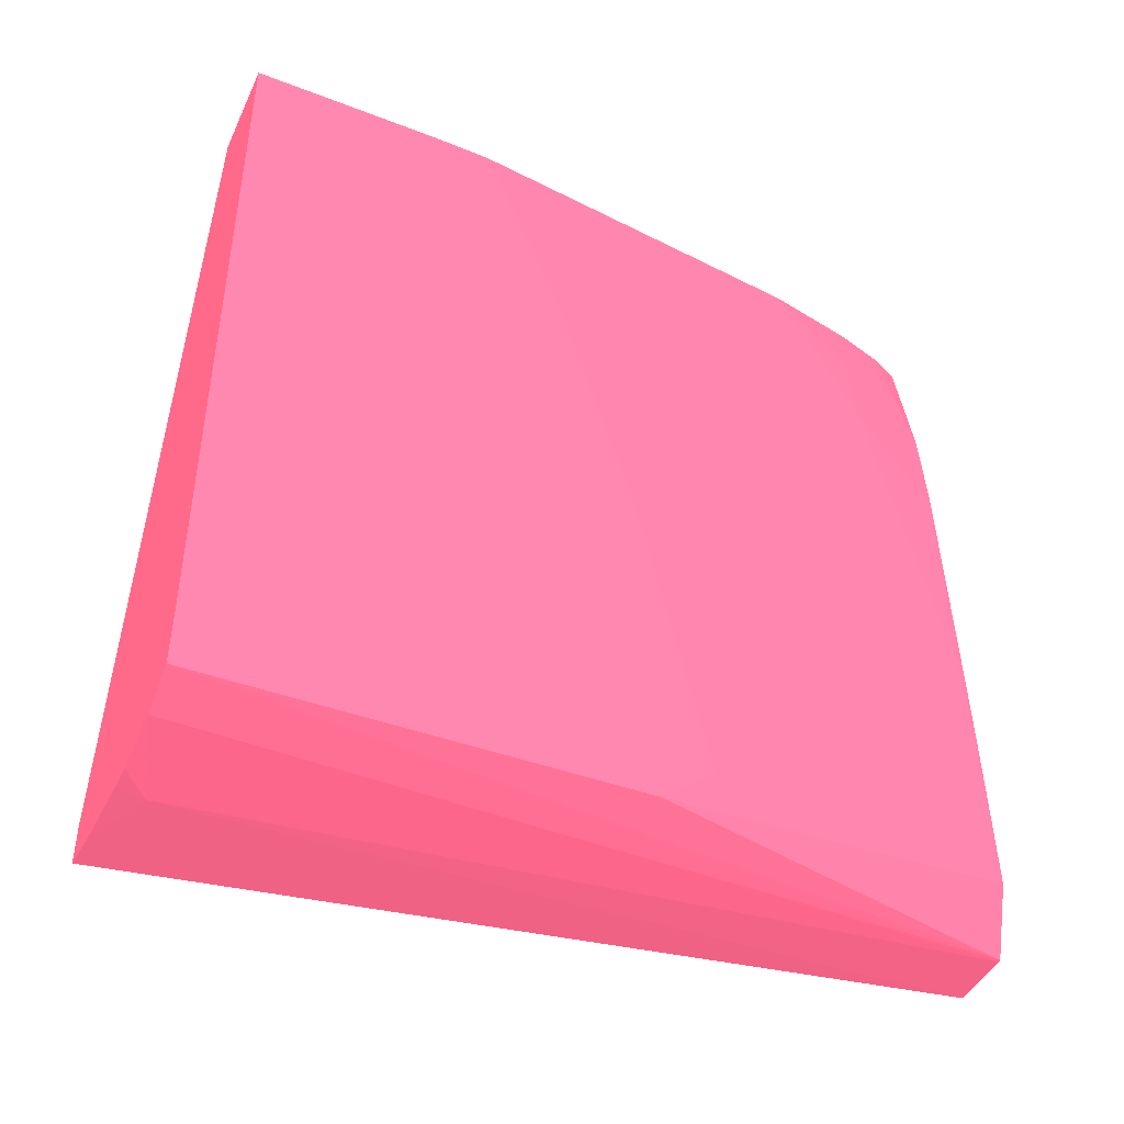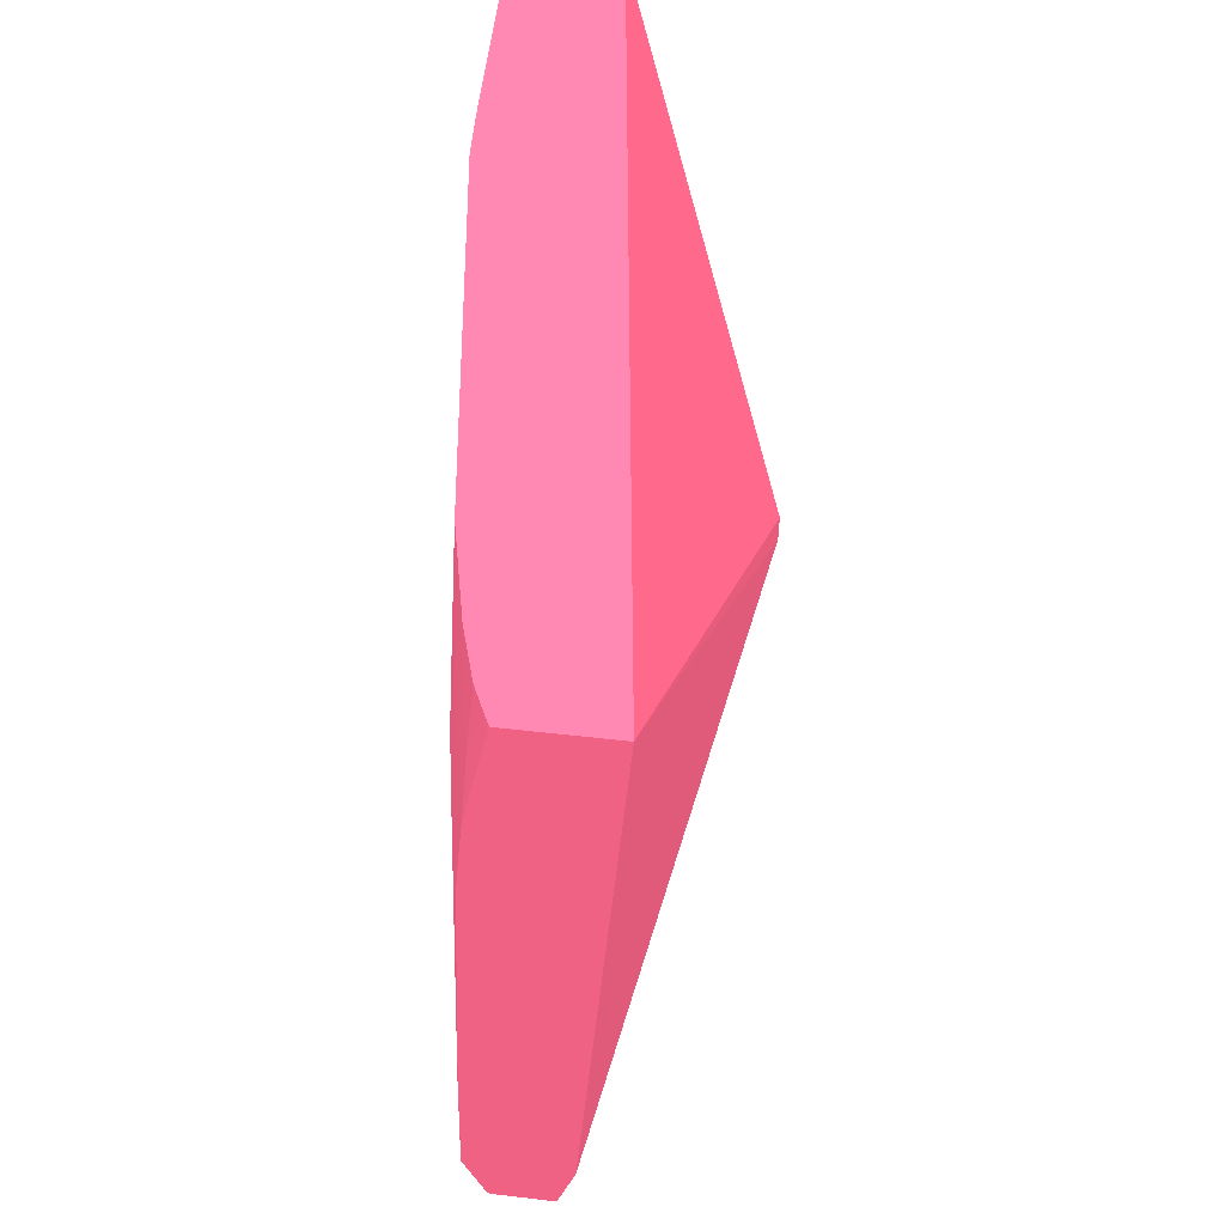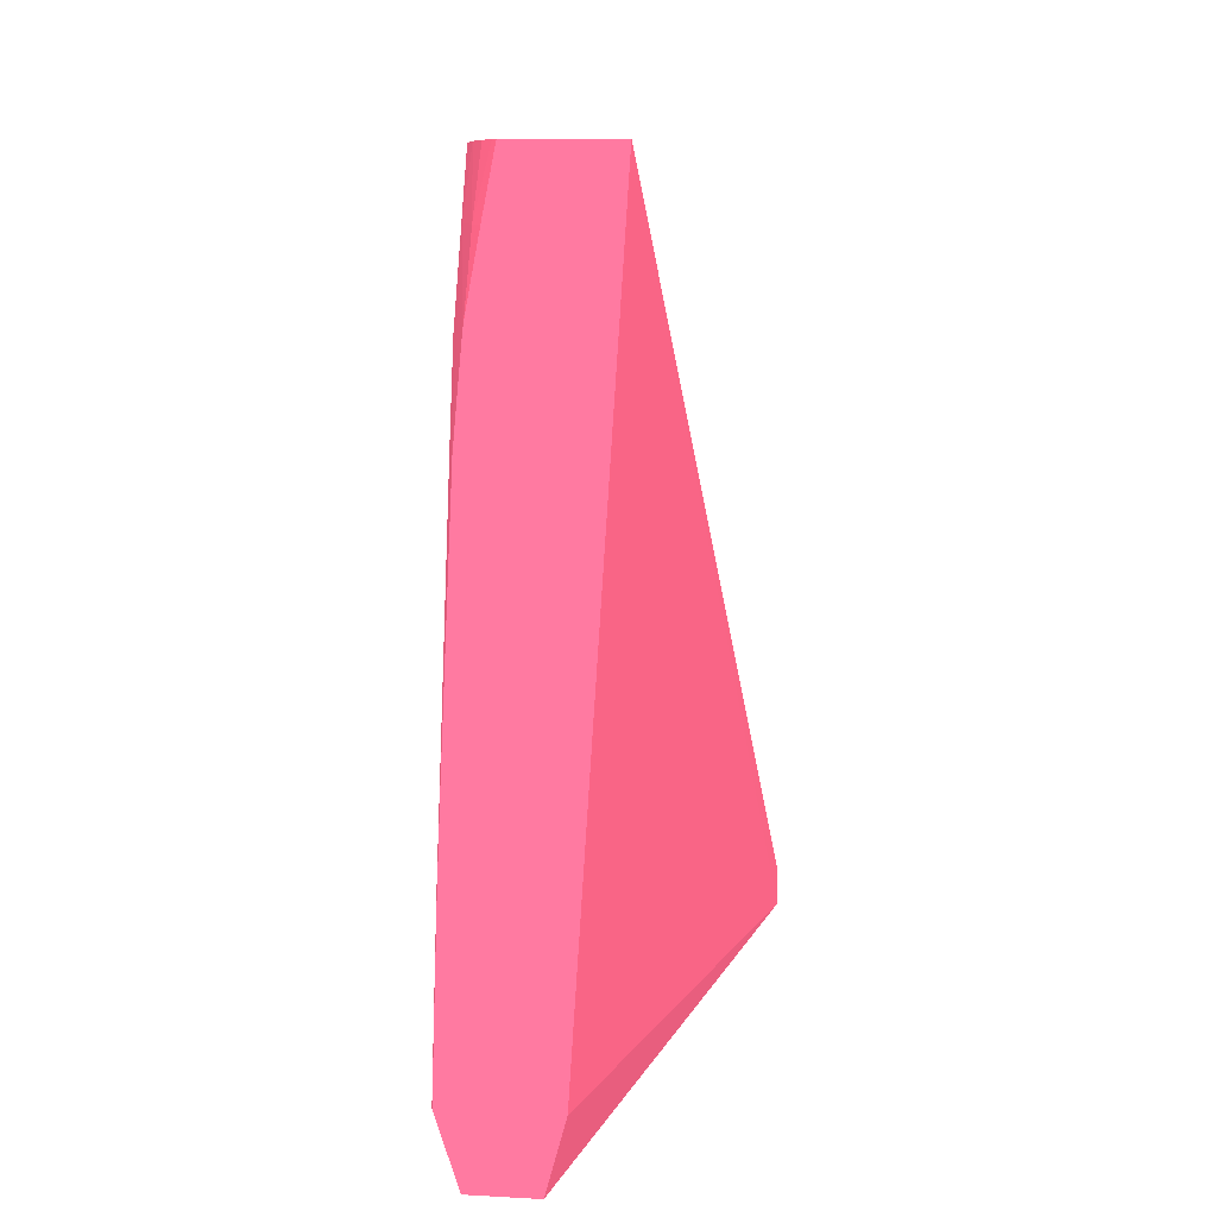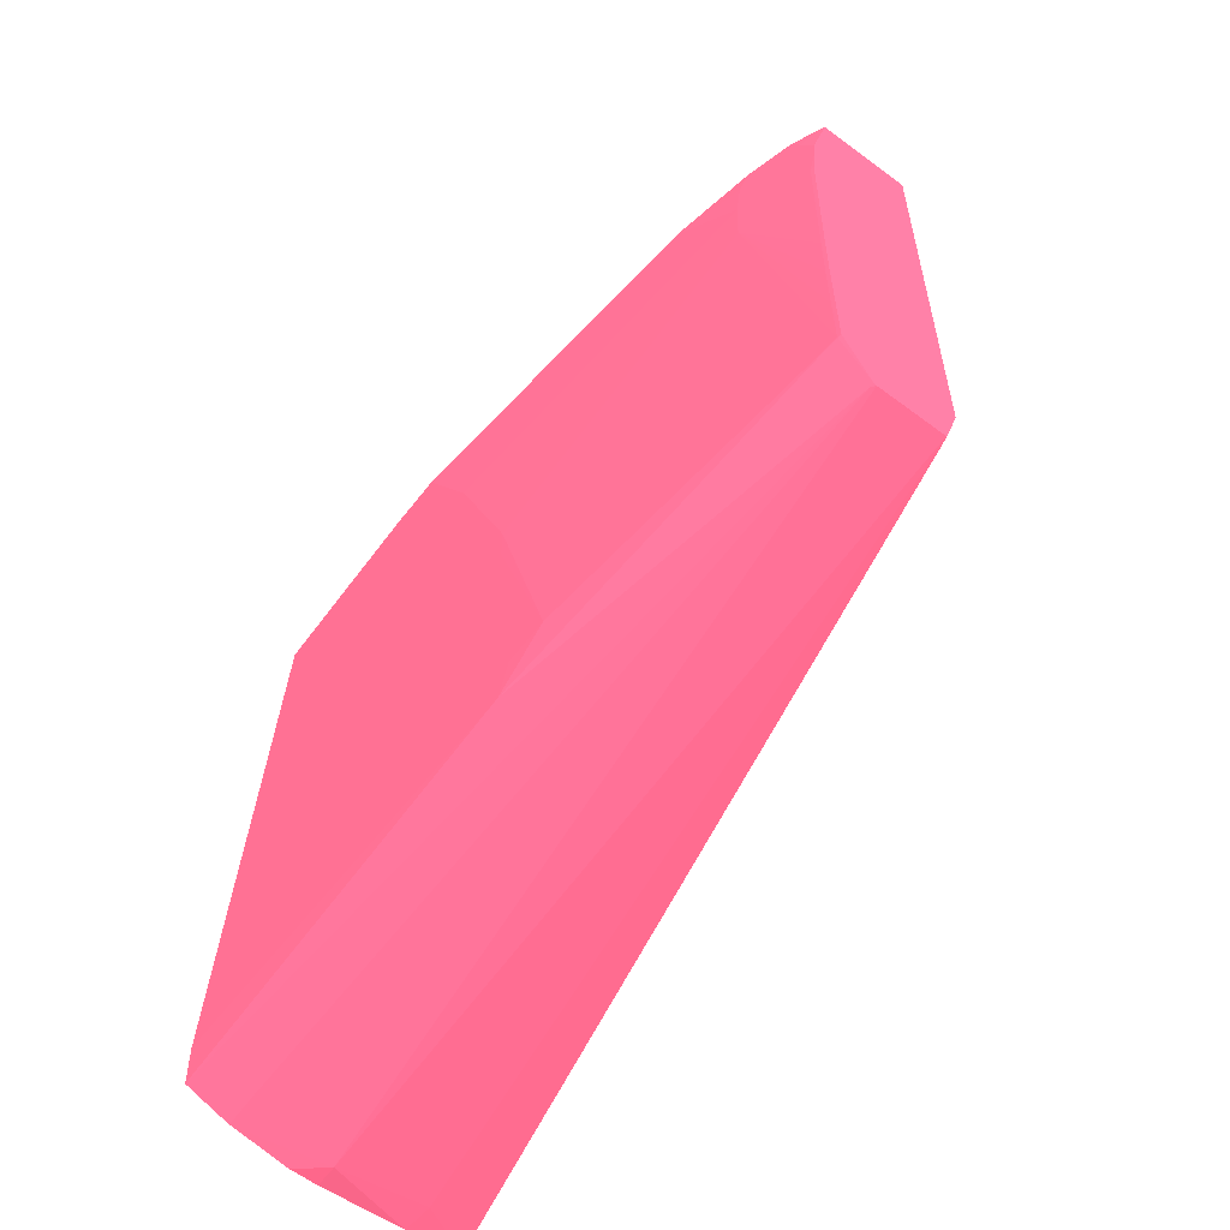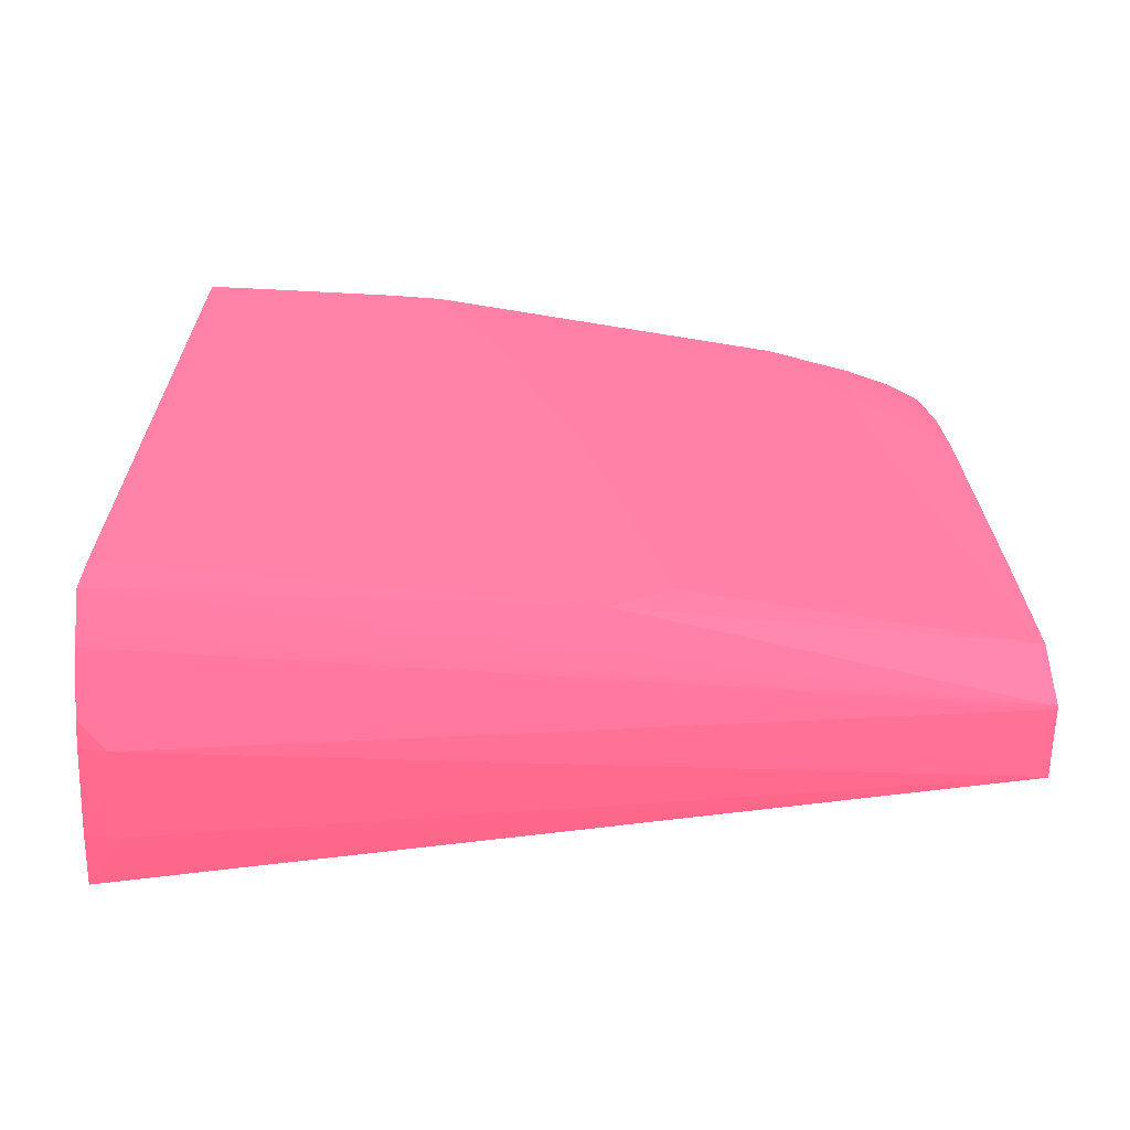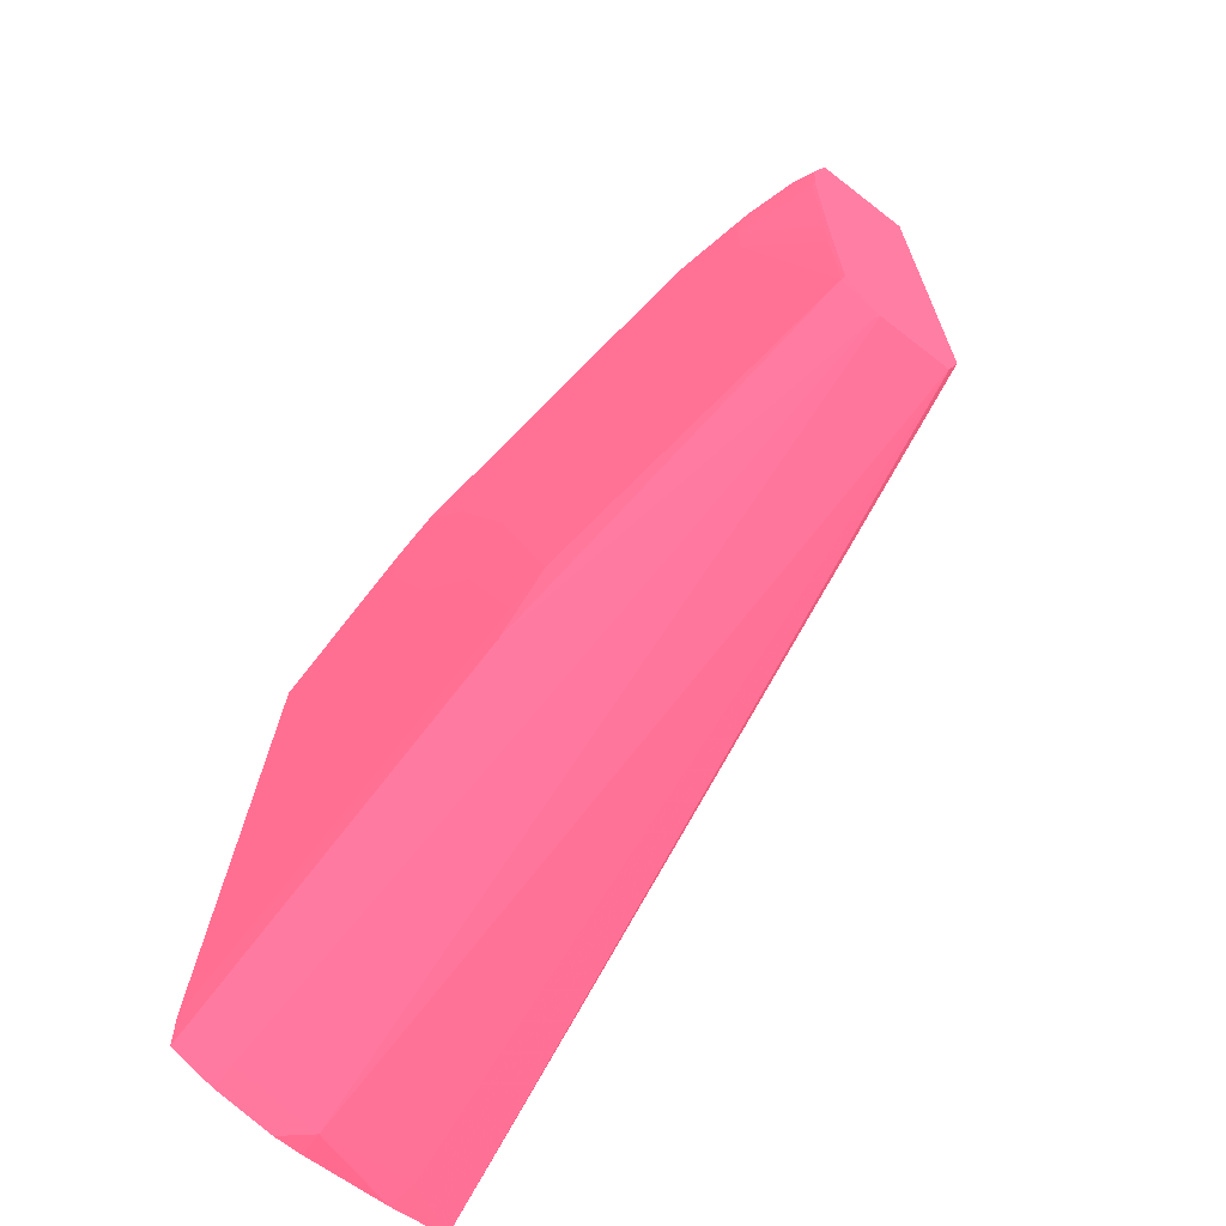
<metadata>
{"format":"obj","ext":"obj","renderer":"f3d","projection":"perspective","resolution":1024,"background":"white","views":[{"elev":-43.4,"azim":66.1,"up":"+Y"},{"elev":54.4,"azim":-173.1,"up":"+Y"},{"elev":9.6,"azim":-173.4,"up":"+Y"},{"elev":-65.2,"azim":143.5,"up":"+Y"},{"elev":-65.7,"azim":87.7,"up":"+Y"},{"elev":-71.3,"azim":142.4,"up":"+Y"}]}
</metadata>
<code>
v 0.04124 -0.008887 -0.0767 0.6941 0.2824 0.3765
v 0.04122 -0.008887 -0.07879 0.6941 0.2824 0.3765
v 0.03885 -0.008887 -0.0767 0.6941 0.2824 0.3765
v 0.04123 -0.02657 -0.0767 0.6941 0.2824 0.3765
v 0.04117 -0.01644 -0.0834 0.6941 0.2824 0.3765
v 0.04119 -0.01035 -0.08137 0.6941 0.2824 0.3765
v 0.04121 -0.008887 -0.07935 0.6941 0.2824 0.3765
v 0.04117 -0.01846 -0.0834 0.6941 0.2824 0.3765
v 0.03647 -0.008887 -0.09565 0.6941 0.2824 0.3765
v 0.03469 -0.02701 -0.0767 0.6941 0.2824 0.3765
v 0.04117 -0.0277 -0.0767 0.6941 0.2824 0.3765
v 0.04112 -0.02759 -0.08693 0.6941 0.2824 0.3765
v 0.04112 -0.02657 -0.08721 0.6941 0.2824 0.3765
v 0.04114 -0.02049 -0.08543 0.6941 0.2824 0.3765
v 0.04119 -0.008887 -0.08137 0.6941 0.2824 0.3765
v 0.04117 -0.01441 -0.0834 0.6941 0.2824 0.3765
v 0.03882 -0.008887 -0.09565 0.6941 0.2824 0.3765
v 0.03763 -0.02658 -0.09565 0.6941 0.2824 0.3765
v 0.03469 -0.02795 -0.0767 0.6941 0.2824 0.3765
v 0.04043 -0.028 -0.0767 0.6941 0.2824 0.3765
v 0.03965 -0.0282 -0.09556 0.6941 0.2824 0.3765
v 0.04115 -0.02765 -0.08137 0.6941 0.2824 0.3765
v 0.04113 -0.02761 -0.08543 0.6941 0.2824 0.3765
v 0.03964 -0.02819 -0.09565 0.6941 0.2824 0.3765
v 0.04018 -0.02657 -0.09556 0.6941 0.2824 0.3765
v 0.04109 -0.02657 -0.08822 0.6941 0.2824 0.3765
v 0.04112 -0.02049 -0.08654 0.6941 0.2824 0.3765
v 0.04114 -0.008887 -0.08273 0.6941 0.2824 0.3765
v 0.04112 -0.01929 -0.08649 0.6941 0.2824 0.3765
v 0.03894 -0.008887 -0.09542 0.6941 0.2824 0.3765
v 0.03888 -0.009159 -0.09565 0.6941 0.2824 0.3765
v 0.03808 -0.02823 -0.09565 0.6941 0.2824 0.3765
v 0.03808 -0.02823 -0.09565 0.6941 0.2824 0.3765
v 0.03809 -0.02823 -0.09565 0.6941 0.2824 0.3765
v 0.03594 -0.0282 -0.07741 0.6941 0.2824 0.3765
v 0.03602 -0.02821 -0.0767 0.6941 0.2824 0.3765
v 0.0401 -0.02813 -0.0767 0.6941 0.2824 0.3765
v 0.0401 -0.02813 -0.07732 0.6941 0.2824 0.3765
v 0.03958 -0.02821 -0.09565 0.6941 0.2824 0.3765
v 0.04016 -0.02657 -0.09565 0.6941 0.2824 0.3765
v 0.04012 -0.02454 -0.09556 0.6941 0.2824 0.3765
v 0.04008 -0.01441 -0.09353 0.6941 0.2824 0.3765
v 0.04005 -0.008887 -0.0915 0.6941 0.2824 0.3765
v 0.04112 -0.01309 -0.08451 0.6941 0.2824 0.3765
v 0.03999 -0.01238 -0.09353 0.6941 0.2824 0.3765
v 0.03921 -0.008887 -0.09486 0.6941 0.2824 0.3765
v 0.03934 -0.01035 -0.0952 0.6941 0.2824 0.3765
v 0.03911 -0.01035 -0.09565 0.6941 0.2824 0.3765
v 0.03807 -0.02852 -0.07732 0.6941 0.2824 0.3765
v 0.03804 -0.02839 -0.0767 0.6941 0.2824 0.3765
v 0.0387 -0.02839 -0.0767 0.6941 0.2824 0.3765
v 0.04009 -0.02454 -0.09565 0.6941 0.2824 0.3765
v 0.04005 -0.02251 -0.09556 0.6941 0.2824 0.3765
v 0.03997 -0.02049 -0.09556 0.6941 0.2824 0.3765
v 0.03981 -0.01035 -0.09353 0.6941 0.2824 0.3765
v 0.03958 -0.008887 -0.09365 0.6941 0.2824 0.3765
v 0.03968 -0.01441 -0.09556 0.6941 0.2824 0.3765
v 0.03943 -0.01204 -0.09565 0.6941 0.2824 0.3765
v 0.04002 -0.02251 -0.09565 0.6941 0.2824 0.3765
v 0.03994 -0.02049 -0.09565 0.6941 0.2824 0.3765
v 0.03946 -0.01229 -0.09565 0.6941 0.2824 0.3765
v 0.03954 -0.01318 -0.09565 0.6941 0.2824 0.3765
v 0.03966 -0.01441 -0.09565 0.6941 0.2824 0.3765
f 1 2 7
f 1 7 15
f 1 15 28
f 1 28 43
f 1 43 56
f 1 56 46
f 1 46 30
f 1 30 17
f 1 17 9
f 1 9 3
f 1 3 10
f 1 10 19
f 1 19 36
f 1 36 50
f 1 50 51
f 1 51 37
f 1 37 20
f 1 20 11
f 1 11 4
f 1 4 2
f 2 5 6
f 2 6 7
f 2 4 8
f 2 8 5
f 3 9 10
f 4 11 12
f 4 12 13
f 4 13 8
f 5 8 13
f 5 13 14
f 5 14 6
f 6 15 7
f 6 14 16
f 6 16 15
f 9 17 31
f 9 31 48
f 9 48 58
f 9 58 61
f 9 61 62
f 9 62 63
f 9 63 60
f 9 60 59
f 9 59 52
f 9 52 40
f 9 40 24
f 9 24 39
f 9 39 34
f 9 34 33
f 9 33 32
f 9 32 18
f 9 18 19
f 9 19 10
f 11 20 21
f 11 21 22
f 11 22 23
f 11 23 12
f 12 23 21
f 12 21 24
f 12 24 25
f 12 25 26
f 12 26 13
f 13 26 27
f 13 27 14
f 14 27 16
f 15 16 27
f 15 27 29
f 15 29 28
f 17 30 31
f 18 32 19
f 19 32 33
f 19 33 34
f 19 34 35
f 19 35 36
f 20 37 38
f 20 38 21
f 21 38 39
f 21 39 24
f 21 23 22
f 24 40 25
f 25 40 41
f 25 41 42
f 25 42 29
f 25 29 26
f 26 29 27
f 28 29 44
f 28 44 45
f 28 45 43
f 29 42 44
f 30 46 47
f 30 47 31
f 31 47 48
f 34 39 49
f 34 49 35
f 35 49 36
f 36 49 50
f 37 51 49
f 37 49 38
f 38 49 39
f 40 52 53
f 40 53 41
f 41 53 42
f 42 45 44
f 42 53 54
f 42 54 45
f 43 55 56
f 43 45 55
f 45 54 57
f 45 57 55
f 46 56 47
f 47 56 55
f 47 55 58
f 47 58 48
f 49 51 50
f 52 59 53
f 53 59 54
f 54 59 60
f 54 60 57
f 55 61 58
f 55 57 62
f 55 62 61
f 57 63 62
f 57 60 63

</code>
